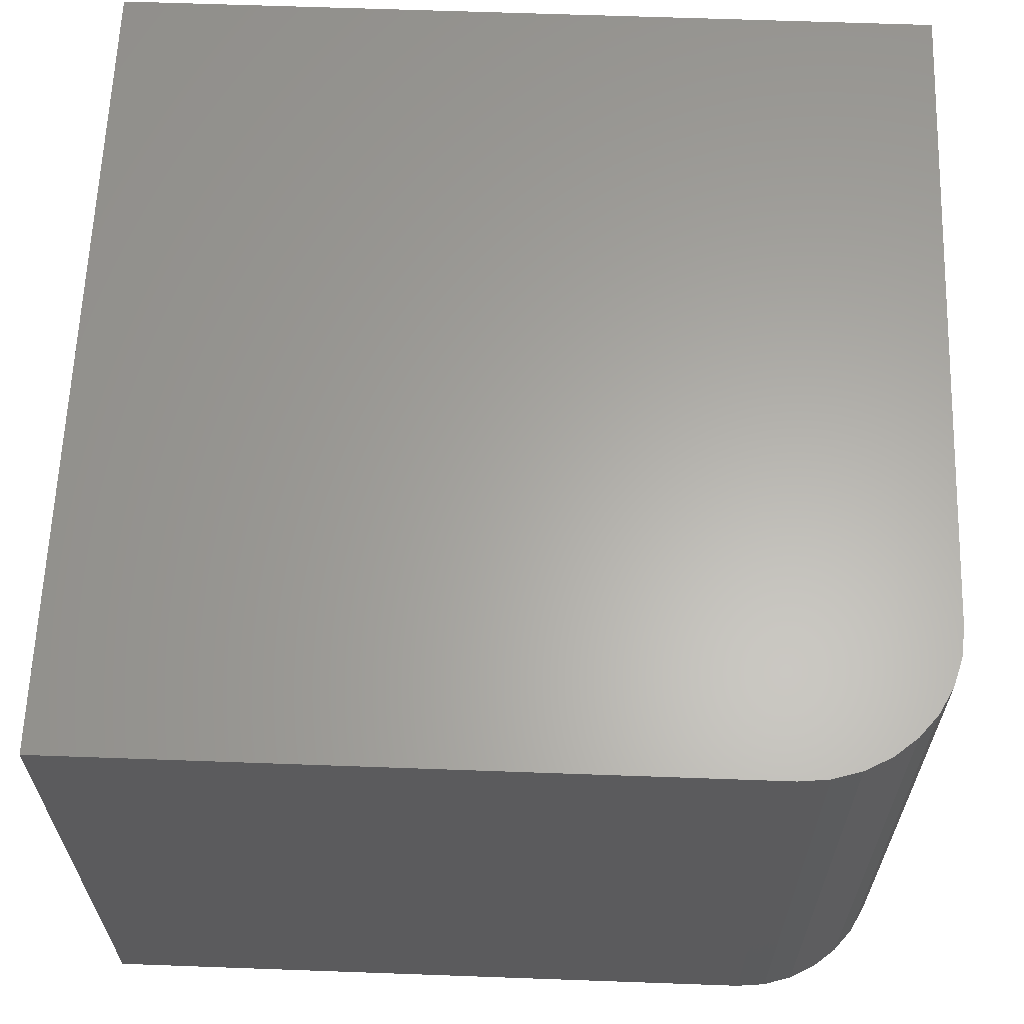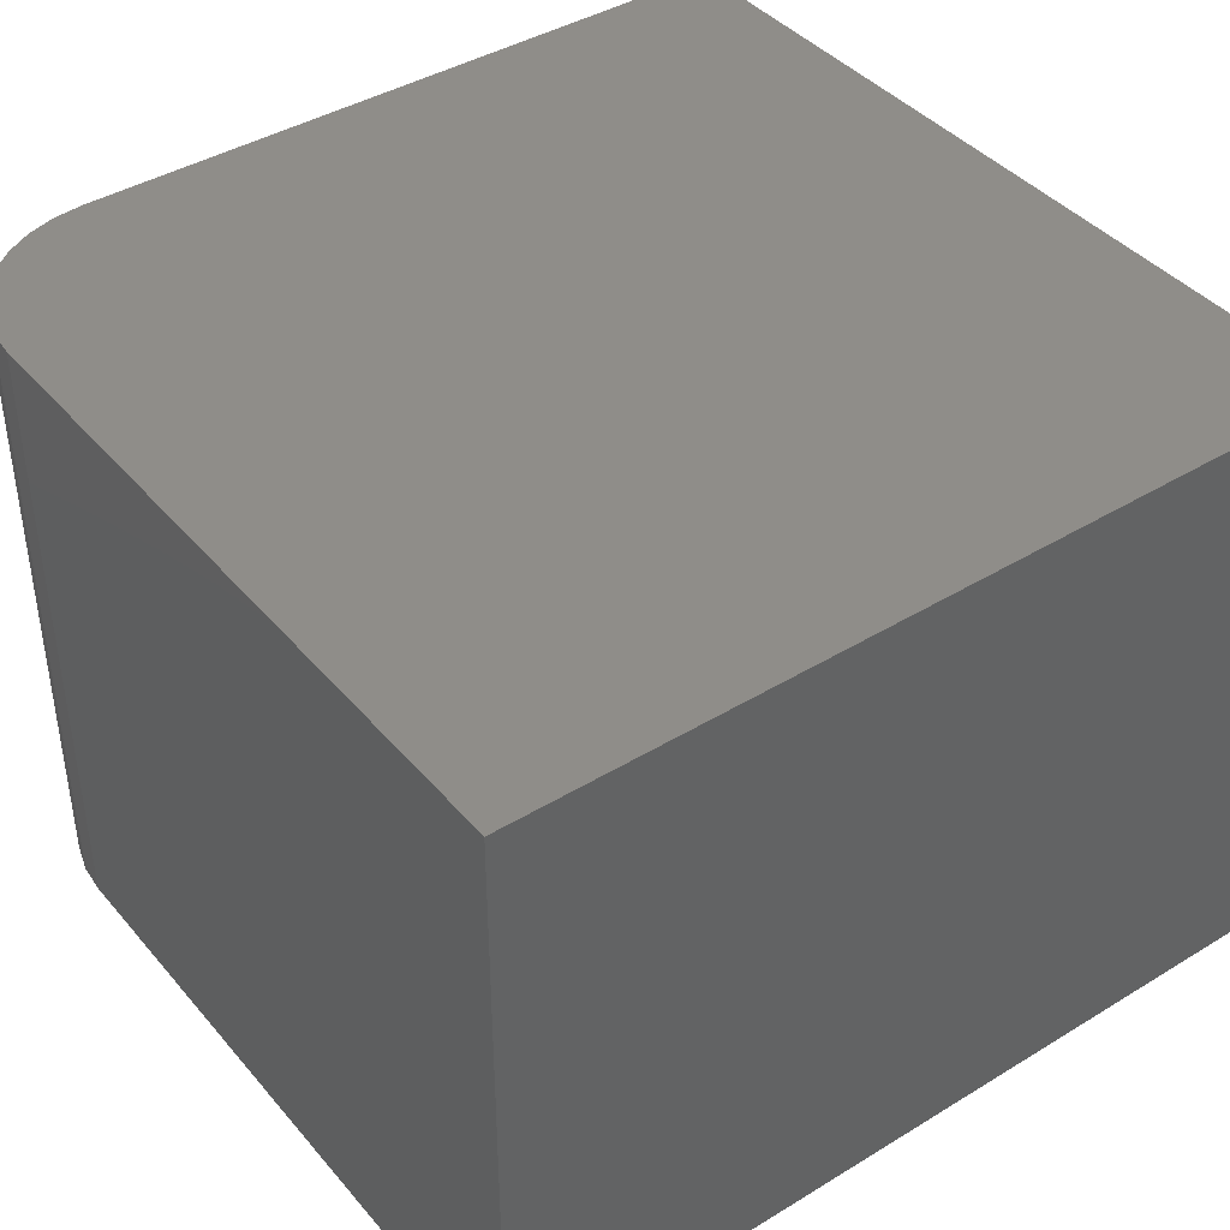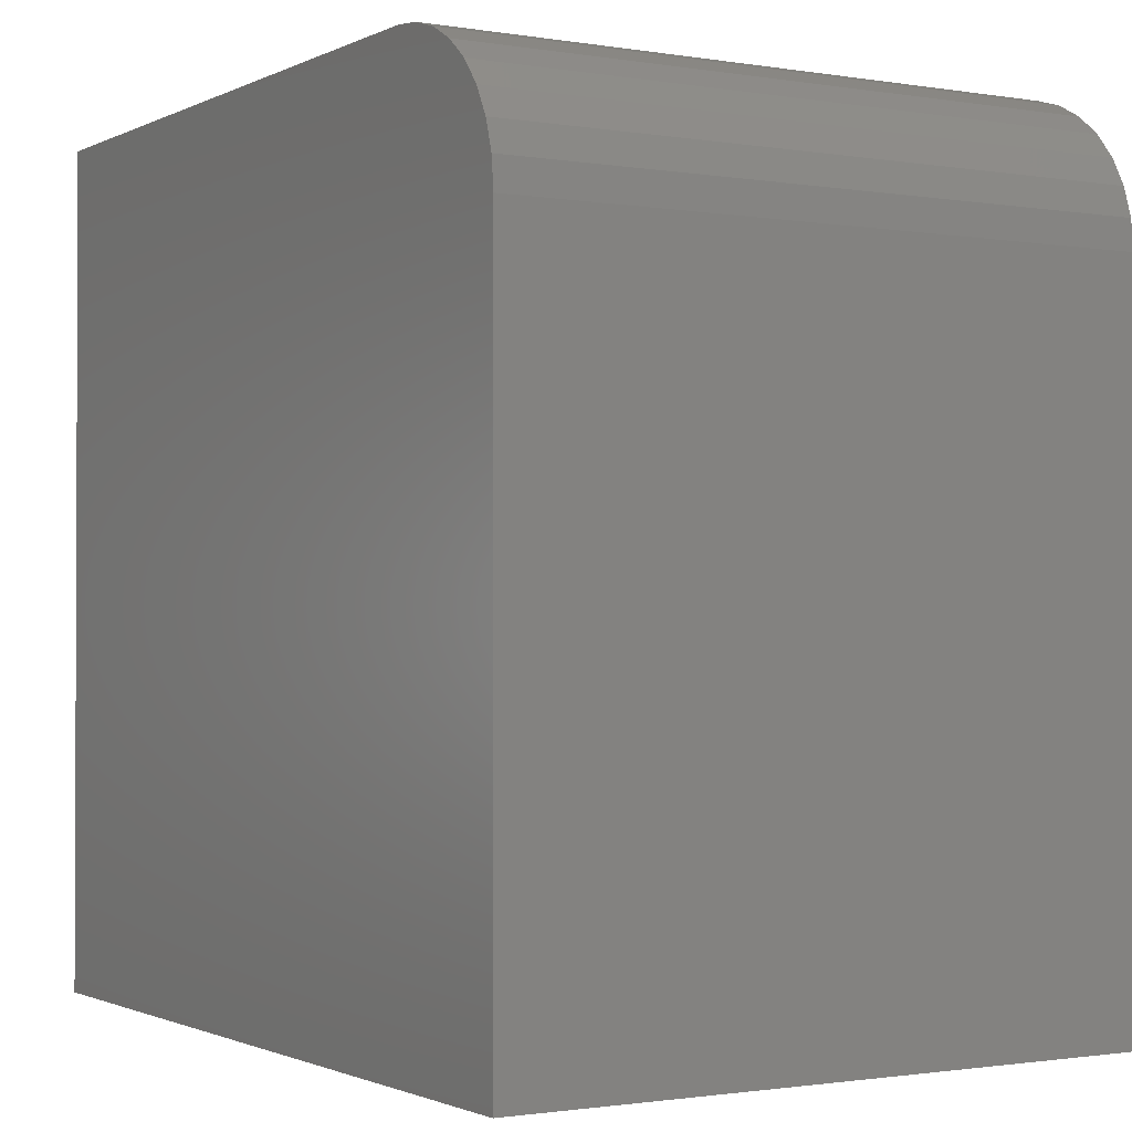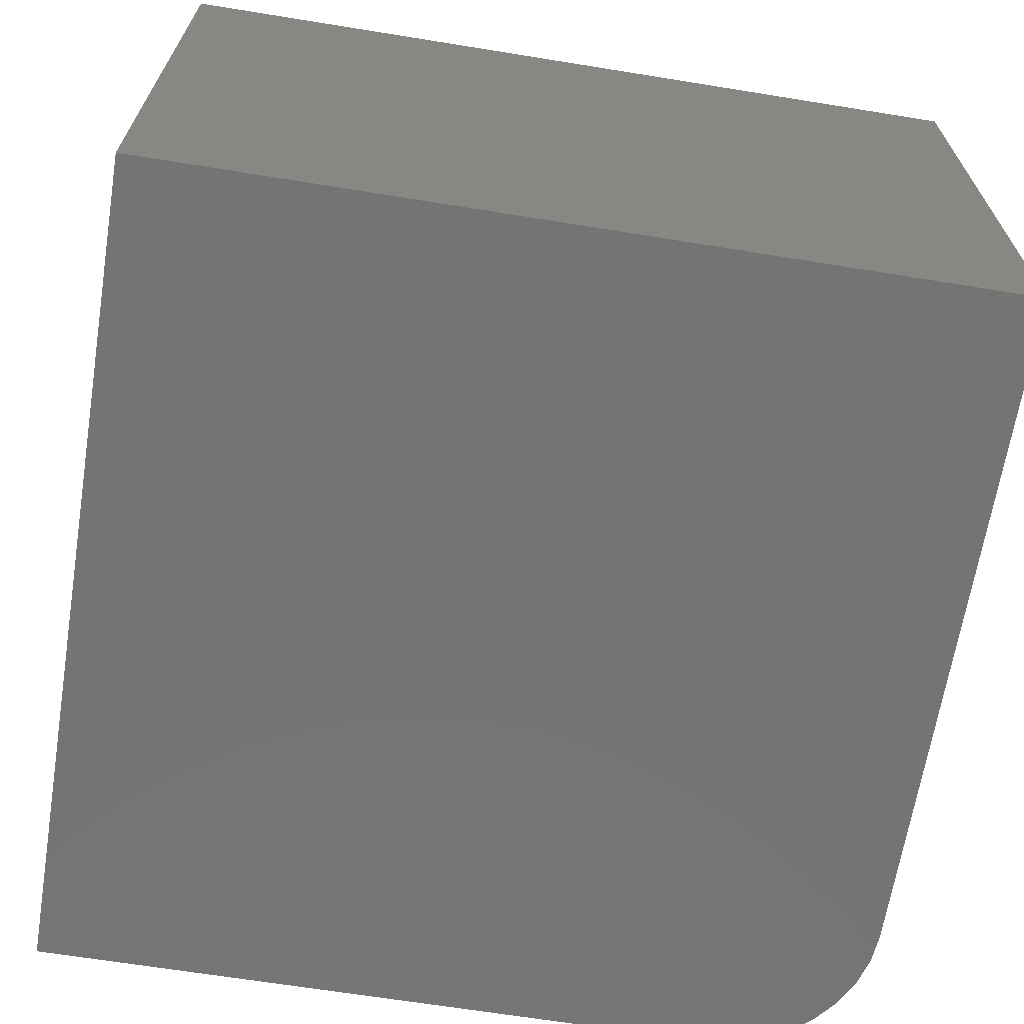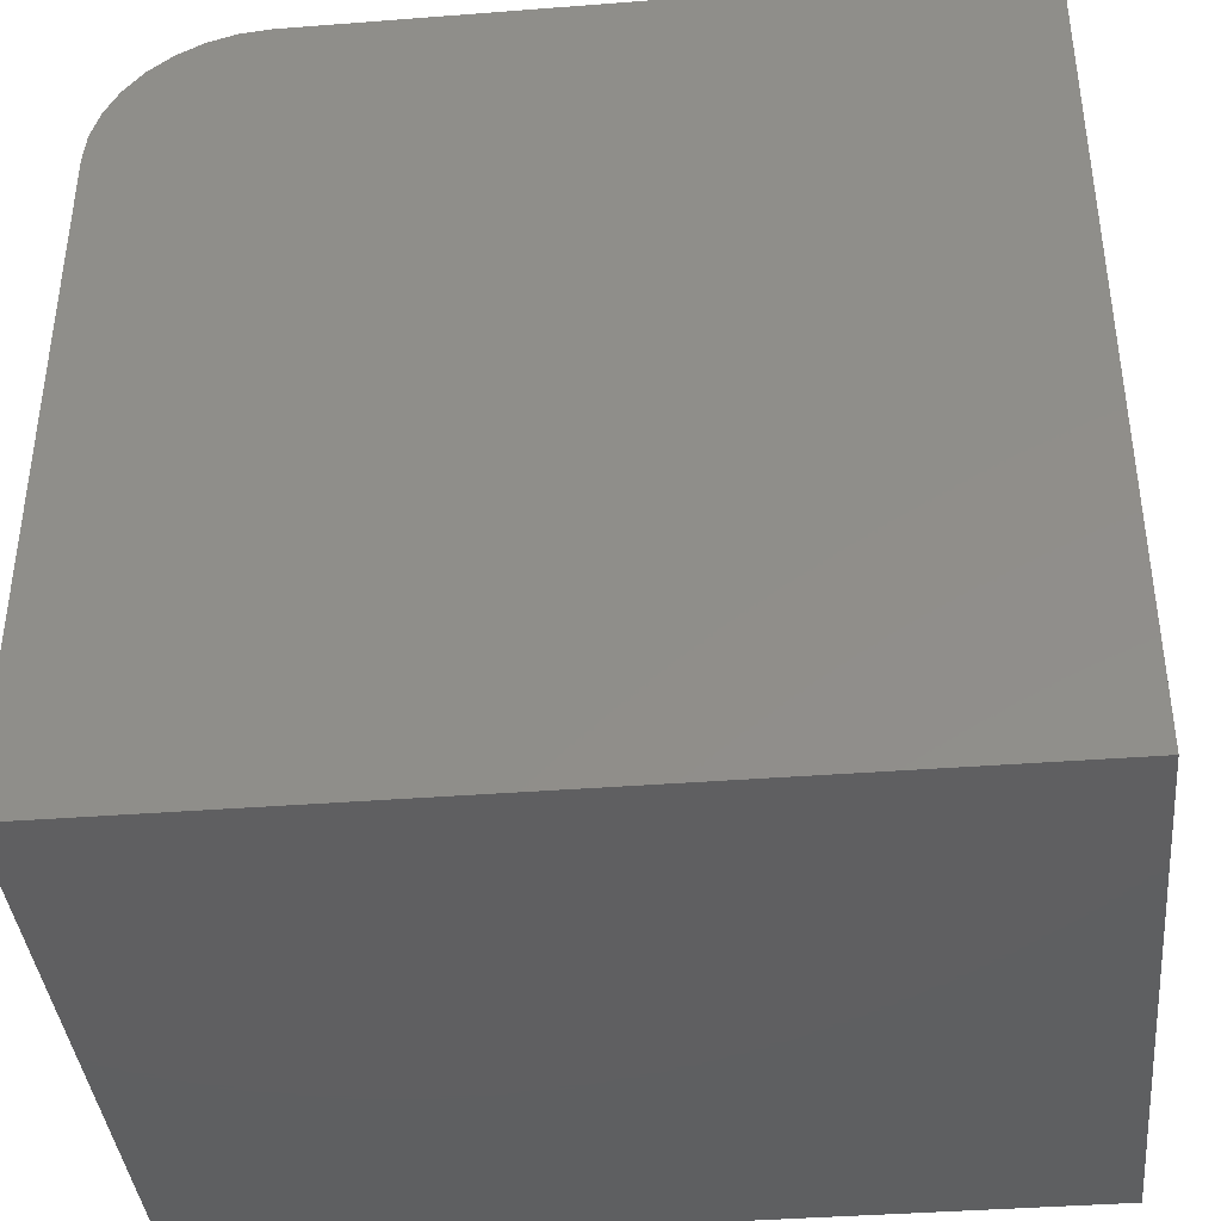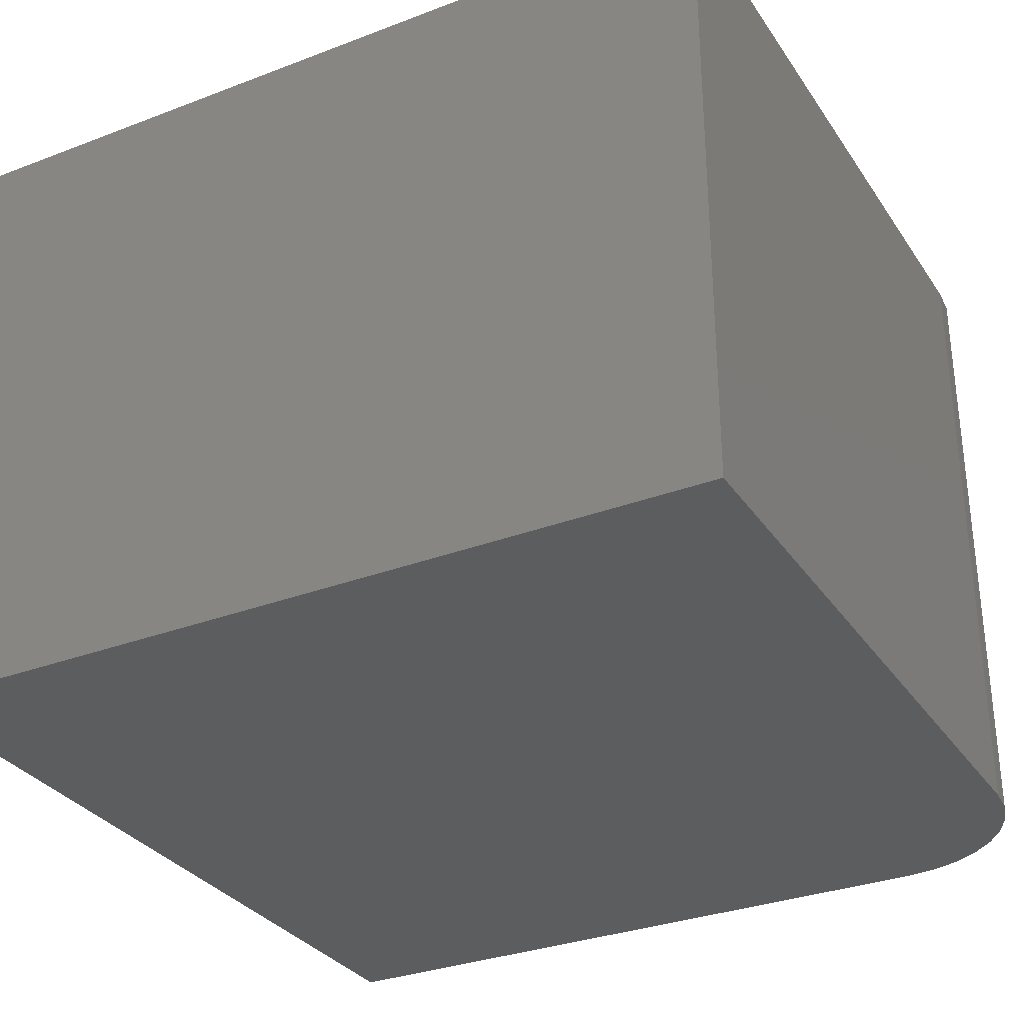
<metadata>
{"format":"stl","ext":"stl","renderer":"f3d","projection":"perspective","resolution":1024,"background":"white","views":[{"elev":62.8,"azim":-87.9,"up":"+Y"},{"elev":41.3,"azim":53.5,"up":"+Y"},{"elev":-1.3,"azim":-121.2,"up":"+Z"},{"elev":-66.5,"azim":170.8,"up":"+Y"},{"elev":-39.4,"azim":5.5,"up":"+Z"},{"elev":-31.6,"azim":-151.7,"up":"+Y"}]}
</metadata>
<code>
# stl→obj: 24 verts, 44 faces
v 0.6809 -0.5156 0.6809
v 0.1238 -0.5156 0.6809
v 0.09938 -0.5156 0.6785
v 0.07593 -0.5156 0.6714
v 0.05432 -0.5156 0.6599
v 0.03538 -0.5156 0.6443
v 0.01983 -0.5156 0.6254
v 0.008282 -0.5156 0.6038
v 0.001168 -0.5156 0.5803
v -0.001234 -0.5156 0.5559
v -0.001234 -0.5156 -0.001234
v 0.6809 -0.5156 -0.001234
v 0.6809 8.34e-17 0.6809
v 0.6809 4.554e-17 -0.001234
v -0.001234 7.669e-18 -0.001234
v -0.001234 3.86e-17 0.5559
v 0.001168 4.008e-17 0.5803
v 0.008282 4.178e-17 0.6038
v 0.01983 4.362e-17 0.6254
v 0.03538 4.554e-17 0.6443
v 0.05432 4.745e-17 0.6599
v 0.07593 4.929e-17 0.6714
v 0.09938 5.099e-17 0.6785
v 0.1238 5.248e-17 0.6809
f 1 2 3
f 1 3 4
f 1 4 5
f 1 5 6
f 1 6 7
f 1 7 8
f 1 8 9
f 1 9 10
f 1 10 11
f 1 11 12
f 13 14 15
f 13 15 16
f 13 16 17
f 13 17 18
f 13 18 19
f 13 19 20
f 13 20 21
f 13 21 22
f 13 22 23
f 13 23 24
f 10 16 11
f 11 16 15
f 1 13 2
f 2 13 24
f 16 10 17
f 17 10 9
f 17 9 18
f 18 9 8
f 18 8 19
f 19 8 7
f 19 7 20
f 20 7 6
f 20 6 21
f 21 6 5
f 21 5 22
f 22 5 4
f 22 4 23
f 23 4 3
f 23 3 24
f 24 3 2
f 12 14 1
f 1 14 13
f 11 15 12
f 12 15 14

</code>
